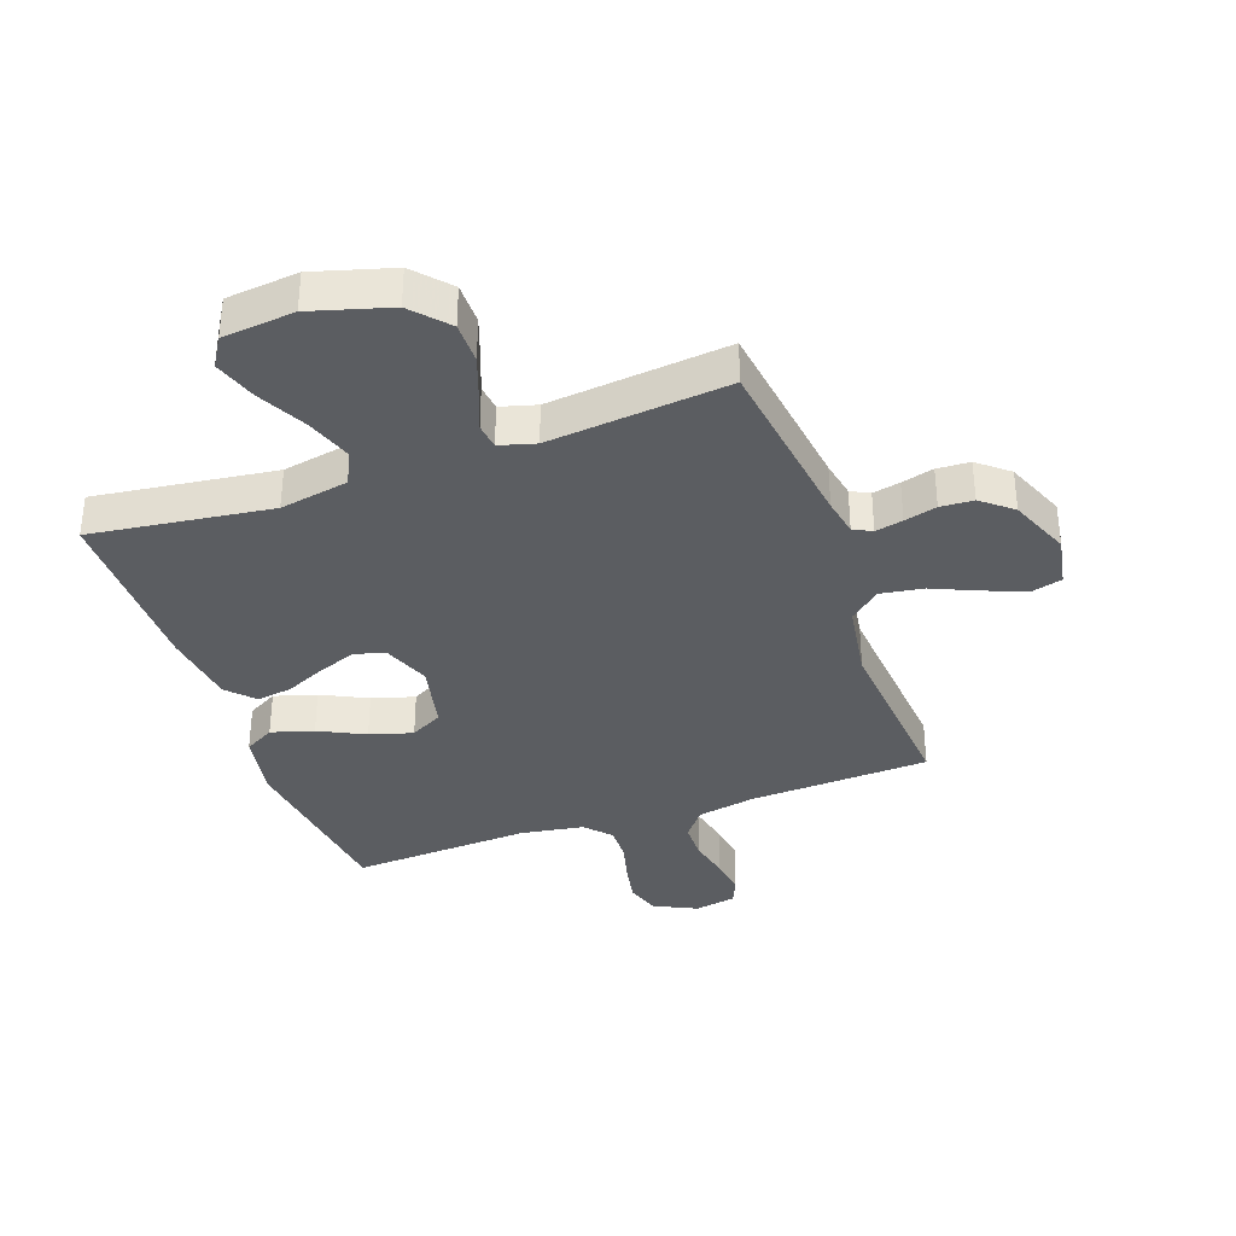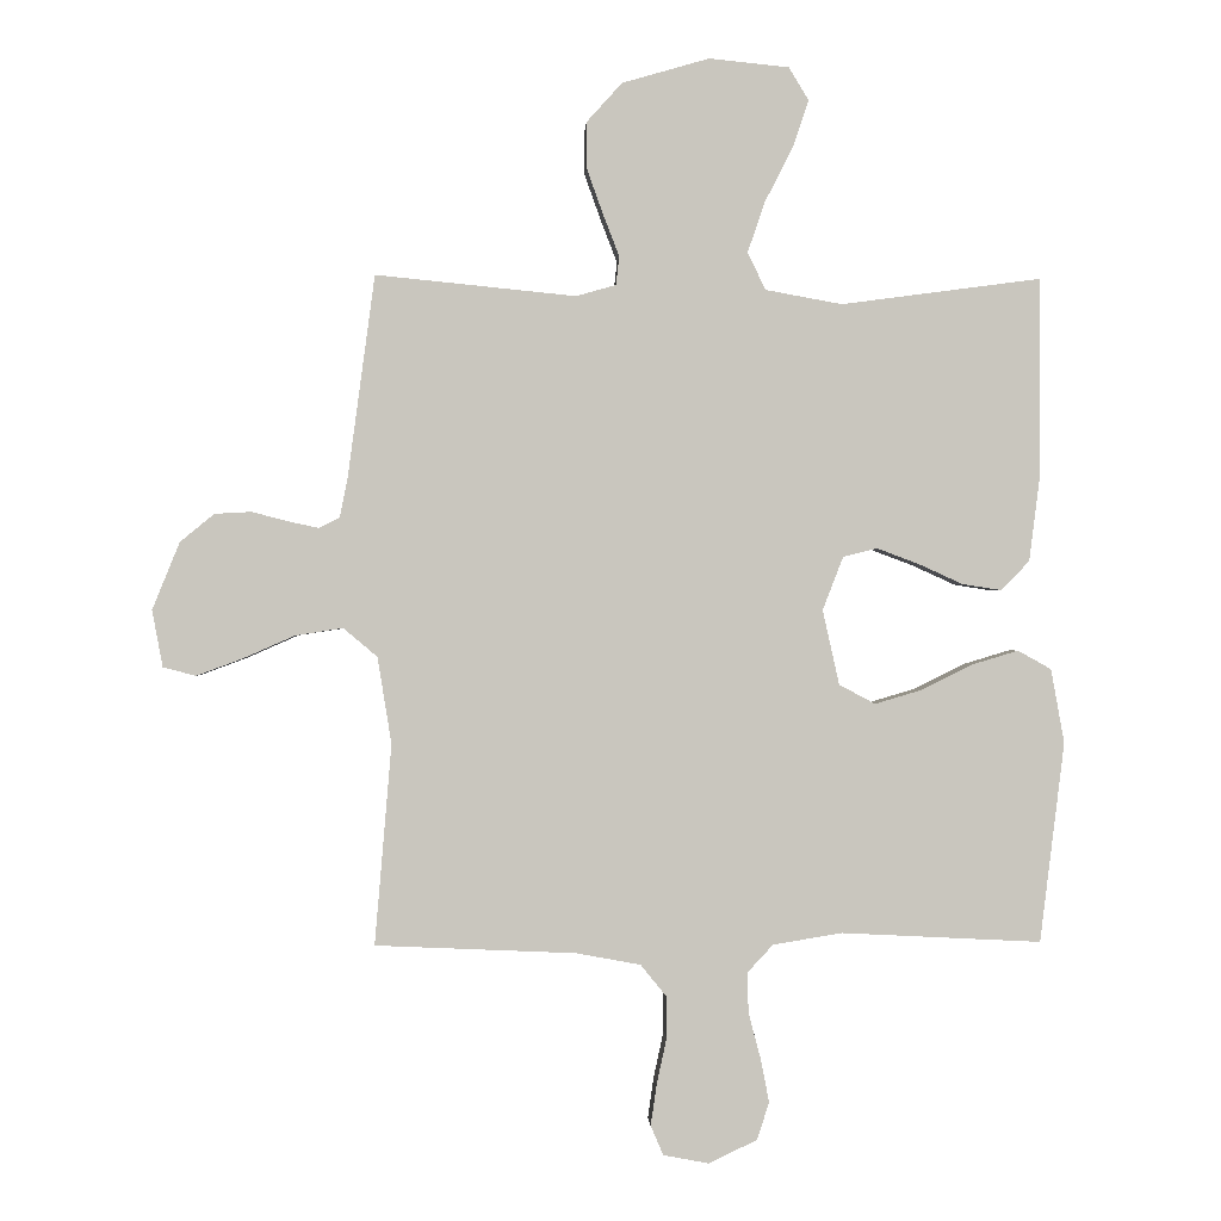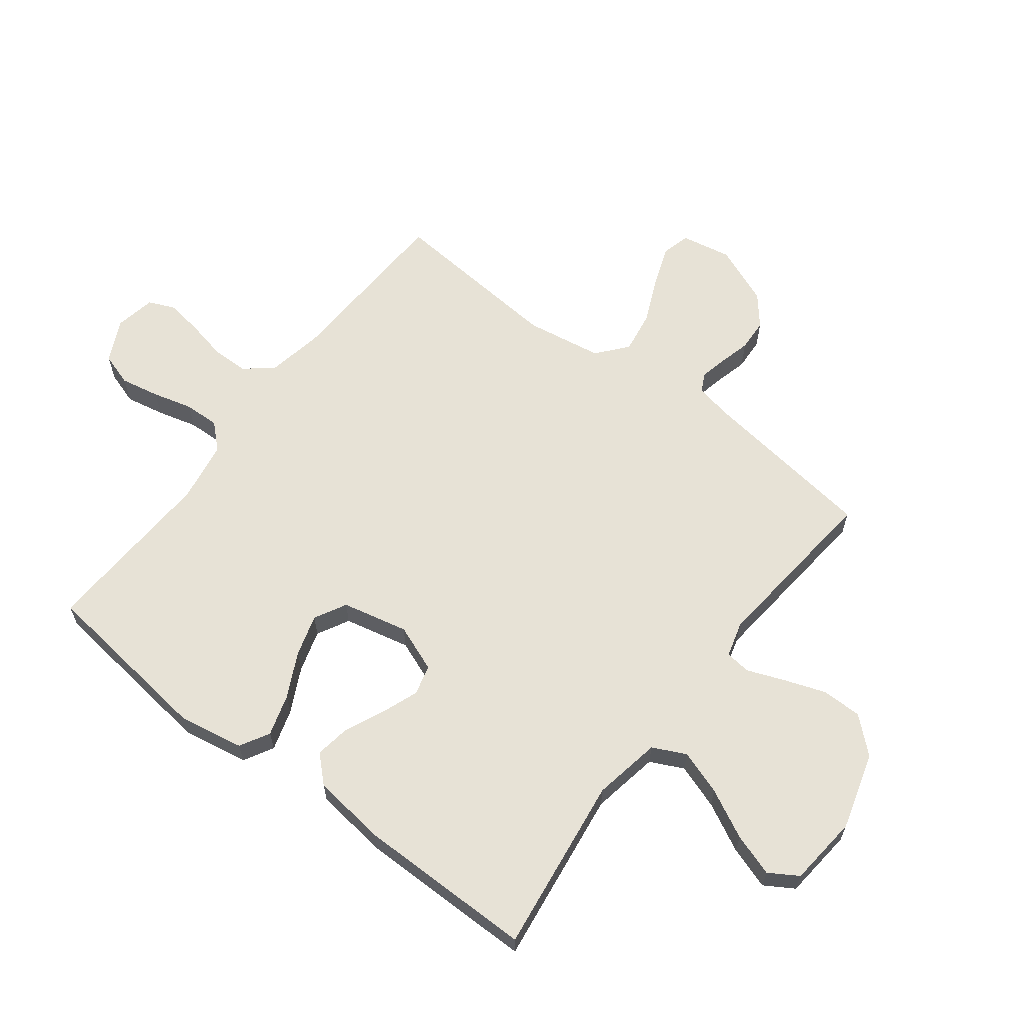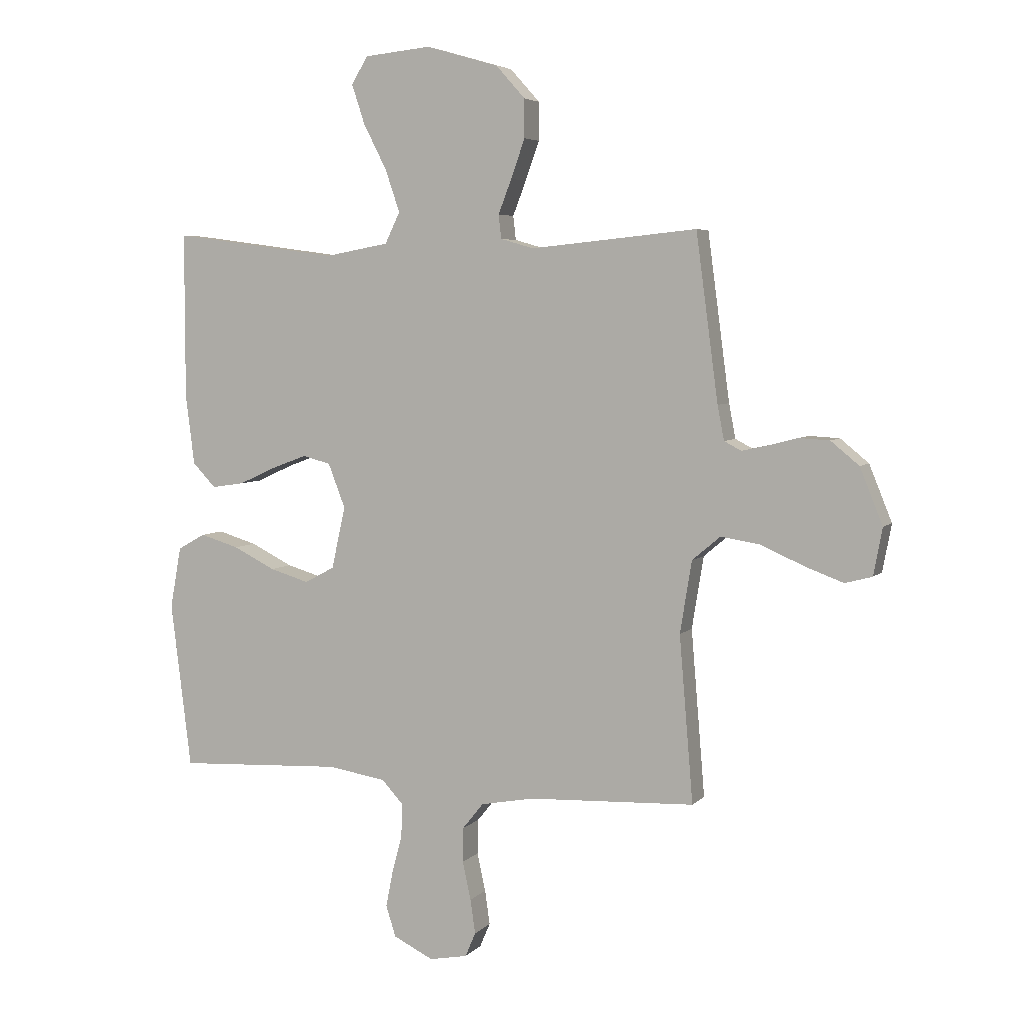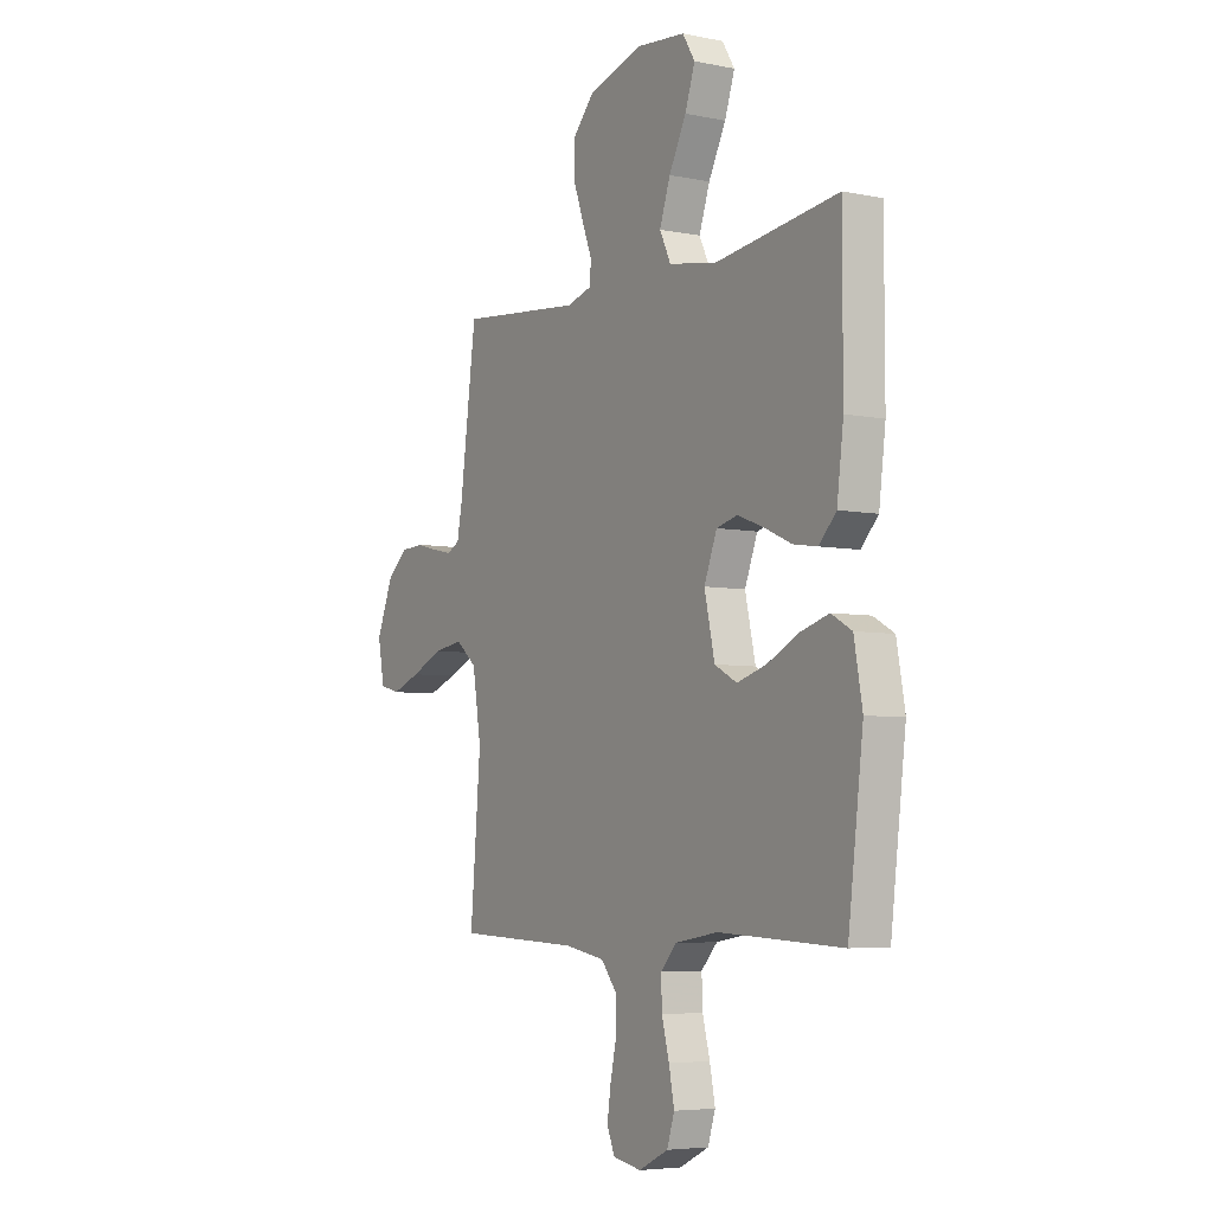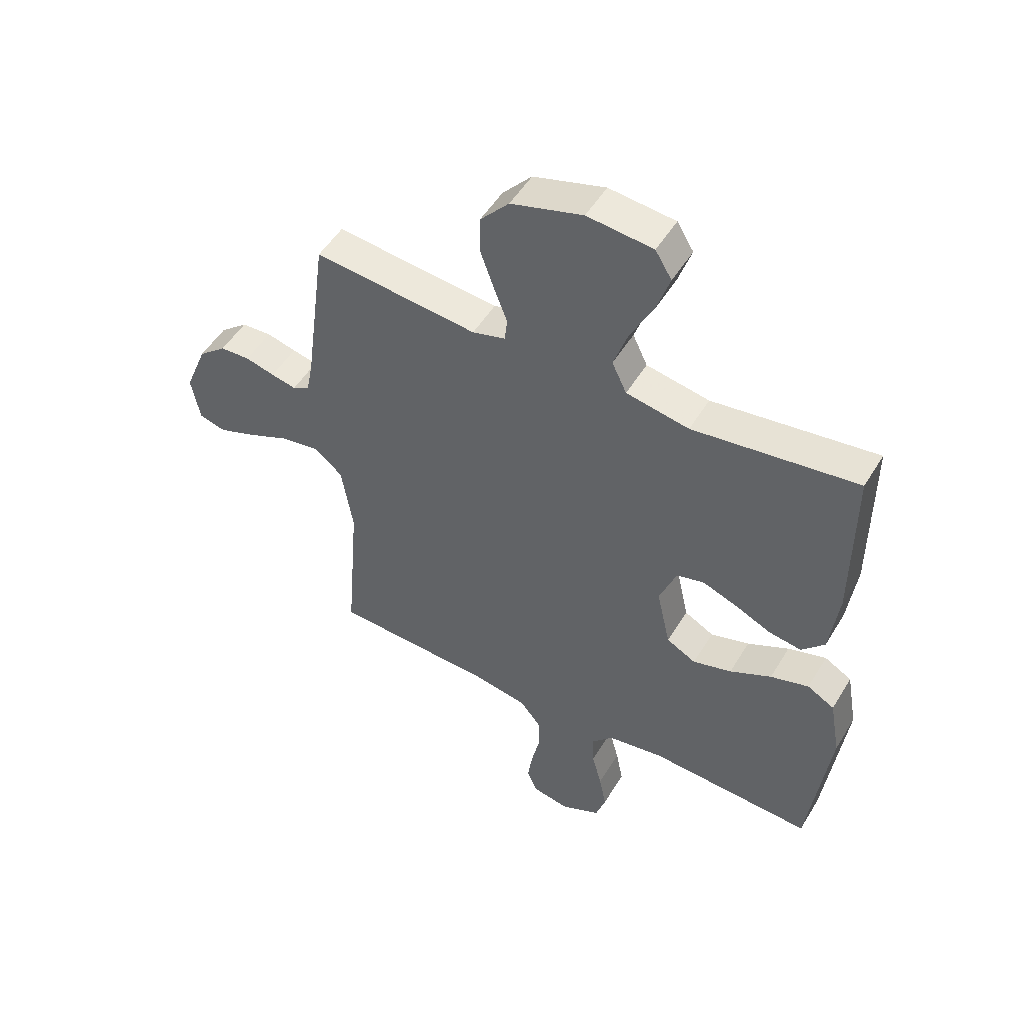
<metadata>
{"format":"obj","ext":"obj","renderer":"f3d","projection":"perspective","resolution":1024,"background":"white","views":[{"elev":-35.8,"azim":19.7,"up":"+Y"},{"elev":-0.3,"azim":177.3,"up":"+Z"},{"elev":62.9,"azim":-52.6,"up":"+Y"},{"elev":5.1,"azim":21.7,"up":"+Z"},{"elev":-5.5,"azim":-122.0,"up":"+Z"},{"elev":50.8,"azim":-149.7,"up":"+Z"}]}
</metadata>
<code>
v 0.5 0.07 -0.5
v 0.2 0.07 -0.513
v 0.103 0.07 -0.531
v 0.065 0.07 -0.578
v 0.064 0.07 -0.641
v 0.079 0.07 -0.71
v 0.088 0.07 -0.772
v 0.069 0.07 -0.816
v 0 0.07 -0.829
v -0.072 0.07 -0.794
v -0.09 0.07 -0.738
v -0.077 0.07 -0.672
v -0.059 0.07 -0.604
v -0.057 0.07 -0.544
v -0.096 0.07 -0.502
v -0.2 0.07 -0.485
v -0.5 0.07 -0.5
v -0.537 0.07 -0.2
v -0.517 0.07 -0.089
v -0.467 0.07 -0.061
v -0.397 0.07 -0.082
v -0.321 0.07 -0.12
v -0.25 0.07 -0.141
v -0.196 0.07 -0.112
v -0.171 0.07 0
v -0.202 0.07 0.08
v -0.253 0.07 0.093
v -0.317 0.07 0.069
v -0.383 0.07 0.039
v -0.442 0.07 0.03
v -0.484 0.07 0.074
v -0.5 0.07 0.2
v -0.5 0.07 0.5
v -0.2 0.07 0.46
v -0.085 0.07 0.481
v -0.058 0.07 0.537
v -0.084 0.07 0.613
v -0.126 0.07 0.695
v -0.15 0.07 0.767
v -0.12 0.07 0.816
v 0 0.07 0.828
v 0.131 0.07 0.79
v 0.184 0.07 0.731
v 0.184 0.07 0.662
v 0.159 0.07 0.592
v 0.135 0.07 0.53
v 0.14 0.07 0.487
v 0.2 0.07 0.47
v 0.5 0.07 0.5
v 0.54 0.07 0.2
v 0.552 0.07 0.138
v 0.583 0.07 0.122
v 0.629 0.07 0.132
v 0.683 0.07 0.146
v 0.738 0.07 0.143
v 0.789 0.07 0.101
v 0.83 0.07 0
v 0.814 0.07 -0.085
v 0.765 0.07 -0.098
v 0.695 0.07 -0.072
v 0.618 0.07 -0.038
v 0.547 0.07 -0.027
v 0.496 0.07 -0.07
v 0.475 0.07 -0.2
v 0.5 0 -0.5
v 0.2 0 -0.513
v 0.103 0 -0.531
v 0.065 0 -0.578
v 0.064 0 -0.641
v 0.079 0 -0.71
v 0.088 0 -0.772
v 0.069 0 -0.816
v 0 0 -0.829
v -0.072 0 -0.794
v -0.09 0 -0.738
v -0.077 0 -0.672
v -0.059 0 -0.604
v -0.057 0 -0.544
v -0.096 0 -0.502
v -0.2 0 -0.485
v -0.5 0 -0.5
v -0.537 0 -0.2
v -0.517 0 -0.089
v -0.467 0 -0.061
v -0.397 0 -0.082
v -0.321 0 -0.12
v -0.25 0 -0.141
v -0.196 0 -0.112
v -0.171 0 0
v -0.202 0 0.08
v -0.253 0 0.093
v -0.317 0 0.069
v -0.383 0 0.039
v -0.442 0 0.03
v -0.484 0 0.074
v -0.5 0 0.2
v -0.5 0 0.5
v -0.2 0 0.46
v -0.085 0 0.481
v -0.058 0 0.537
v -0.084 0 0.613
v -0.126 0 0.695
v -0.15 0 0.767
v -0.12 0 0.816
v 0 0 0.828
v 0.131 0 0.79
v 0.184 0 0.731
v 0.184 0 0.662
v 0.159 0 0.592
v 0.135 0 0.53
v 0.14 0 0.487
v 0.2 0 0.47
v 0.5 0 0.5
v 0.54 0 0.2
v 0.552 0 0.138
v 0.583 0 0.122
v 0.629 0 0.132
v 0.683 0 0.146
v 0.738 0 0.143
v 0.789 0 0.101
v 0.83 0 0
v 0.814 0 -0.085
v 0.765 0 -0.098
v 0.695 0 -0.072
v 0.618 0 -0.038
v 0.547 0 -0.027
v 0.496 0 -0.07
v 0.475 0 -0.2
f 59 60 61
f 58 59 61
f 57 58 61
f 56 57 61
f 55 56 61
f 54 55 61
f 53 54 61
f 52 53 61 62
f 51 52 62 63
f 48 49 50
f 50 51 63
f 48 50 63
f 47 48 63
f 44 45 46
f 43 44 46
f 42 43 46
f 41 42 46
f 40 41 46
f 39 40 46
f 38 39 46
f 37 38 46
f 36 37 46 47
f 47 63 64
f 36 47 64
f 35 36 64
f 32 33 34
f 31 32 34
f 30 31 34
f 29 30 34
f 28 29 34
f 27 28 34 35
f 20 21 22
f 19 20 22
f 18 19 22
f 17 18 22
f 16 17 22
f 15 16 22 23
f 14 15 23 24
f 11 12 13
f 10 11 13
f 9 10 13
f 8 9 13
f 7 8 13
f 6 7 13
f 5 6 13
f 4 5 13 14
f 14 24 25
f 4 14 25
f 3 4 25
f 64 1 2
f 3 25 26
f 2 3 26
f 64 2 26
f 35 64 26
f 26 27 35
f 125 124 123
f 125 123 122
f 125 122 121
f 125 121 120
f 125 120 119
f 125 119 118
f 125 118 117
f 126 125 117 116
f 127 126 116 115
f 114 113 112
f 127 115 114
f 127 114 112
f 127 112 111
f 110 109 108
f 110 108 107
f 110 107 106
f 110 106 105
f 110 105 104
f 110 104 103
f 110 103 102
f 110 102 101
f 111 110 101 100
f 128 127 111
f 128 111 100
f 128 100 99
f 98 97 96
f 98 96 95
f 98 95 94
f 98 94 93
f 98 93 92
f 99 98 92 91
f 86 85 84
f 86 84 83
f 86 83 82
f 86 82 81
f 86 81 80
f 87 86 80 79
f 88 87 79 78
f 77 76 75
f 77 75 74
f 77 74 73
f 77 73 72
f 77 72 71
f 77 71 70
f 77 70 69
f 78 77 69 68
f 89 88 78
f 89 78 68
f 89 68 67
f 66 65 128
f 90 89 67
f 90 67 66
f 90 66 128
f 90 128 99
f 99 91 90
f 1 65 66 2
f 2 66 67 3
f 3 67 68 4
f 4 68 69 5
f 5 69 70 6
f 6 70 71 7
f 7 71 72 8
f 8 72 73 9
f 9 73 74 10
f 10 74 75 11
f 11 75 76 12
f 12 76 77 13
f 13 77 78 14
f 14 78 79 15
f 15 79 80 16
f 16 80 81 17
f 17 81 82 18
f 18 82 83 19
f 19 83 84 20
f 20 84 85 21
f 21 85 86 22
f 22 86 87 23
f 23 87 88 24
f 24 88 89 25
f 25 89 90 26
f 26 90 91 27
f 27 91 92 28
f 28 92 93 29
f 29 93 94 30
f 30 94 95 31
f 31 95 96 32
f 32 96 97 33
f 33 97 98 34
f 34 98 99 35
f 35 99 100 36
f 36 100 101 37
f 37 101 102 38
f 38 102 103 39
f 39 103 104 40
f 40 104 105 41
f 41 105 106 42
f 42 106 107 43
f 43 107 108 44
f 44 108 109 45
f 45 109 110 46
f 46 110 111 47
f 47 111 112 48
f 48 112 113 49
f 49 113 114 50
f 50 114 115 51
f 51 115 116 52
f 52 116 117 53
f 53 117 118 54
f 54 118 119 55
f 55 119 120 56
f 56 120 121 57
f 57 121 122 58
f 58 122 123 59
f 59 123 124 60
f 60 124 125 61
f 61 125 126 62
f 62 126 127 63
f 63 127 128 64
f 64 128 65 1

</code>
